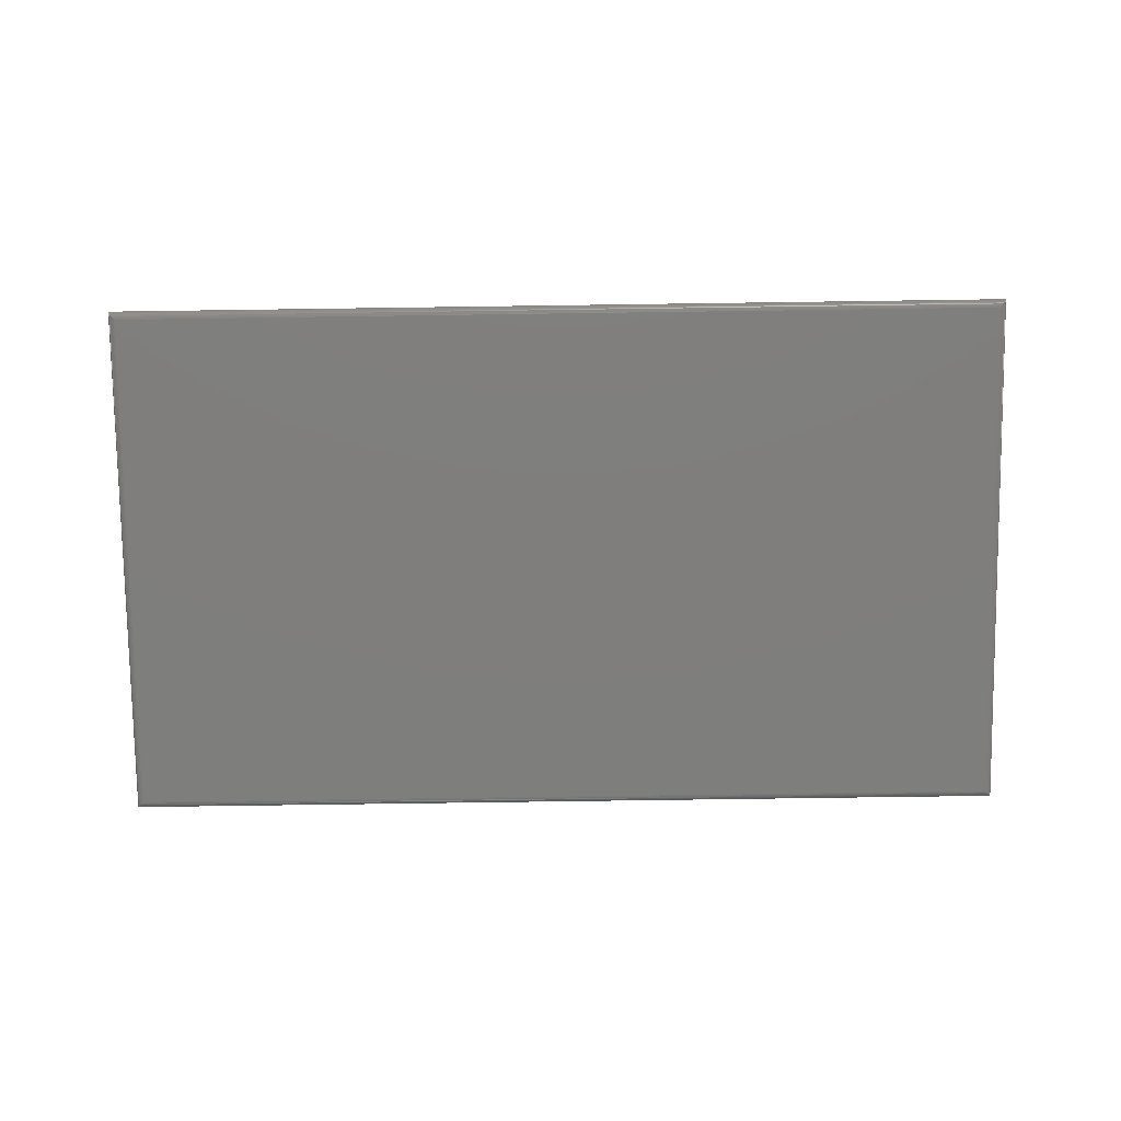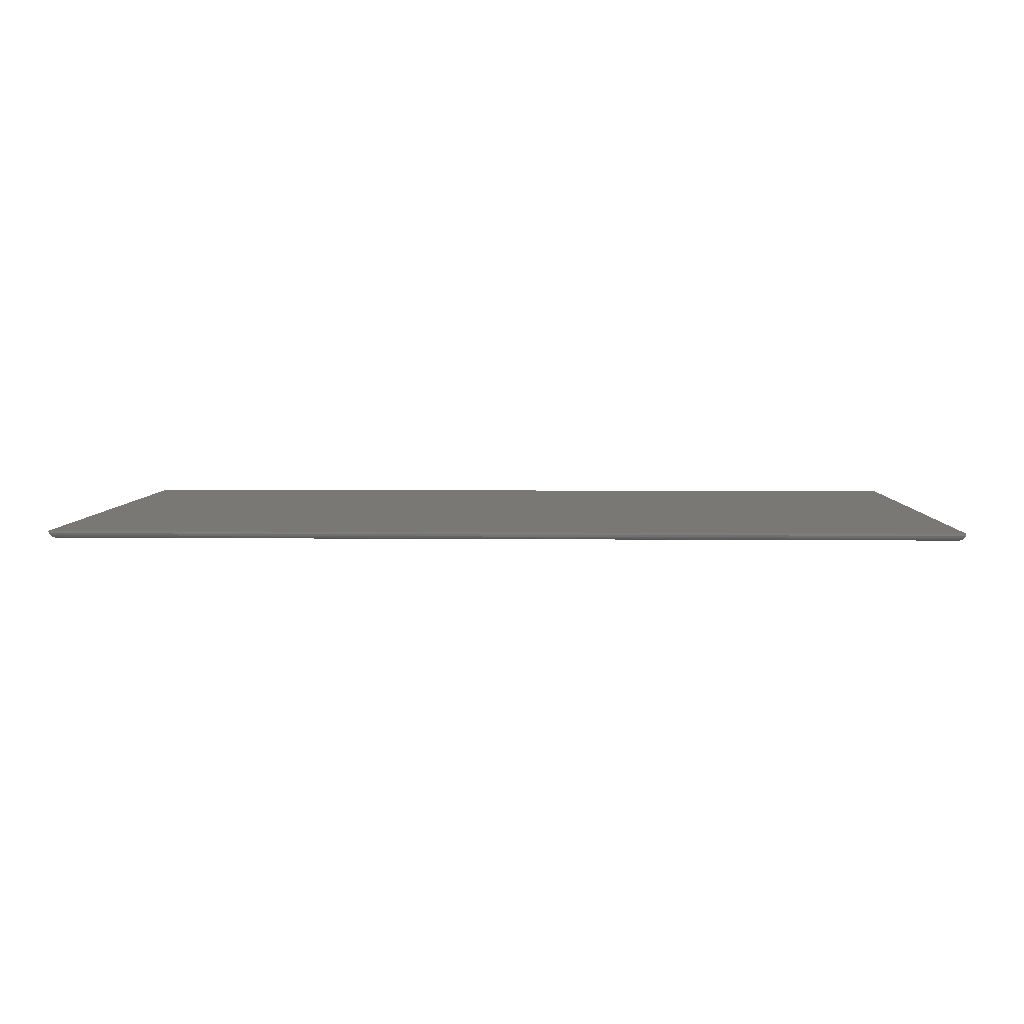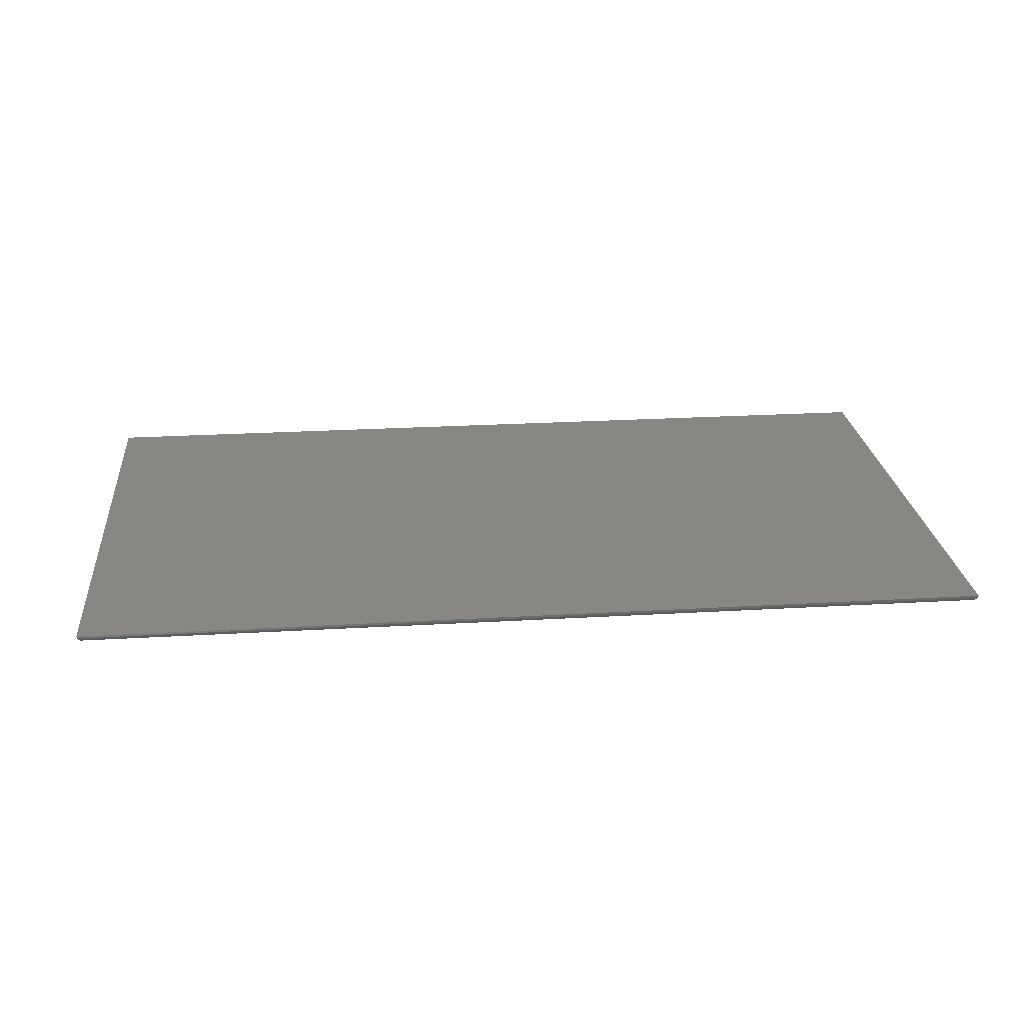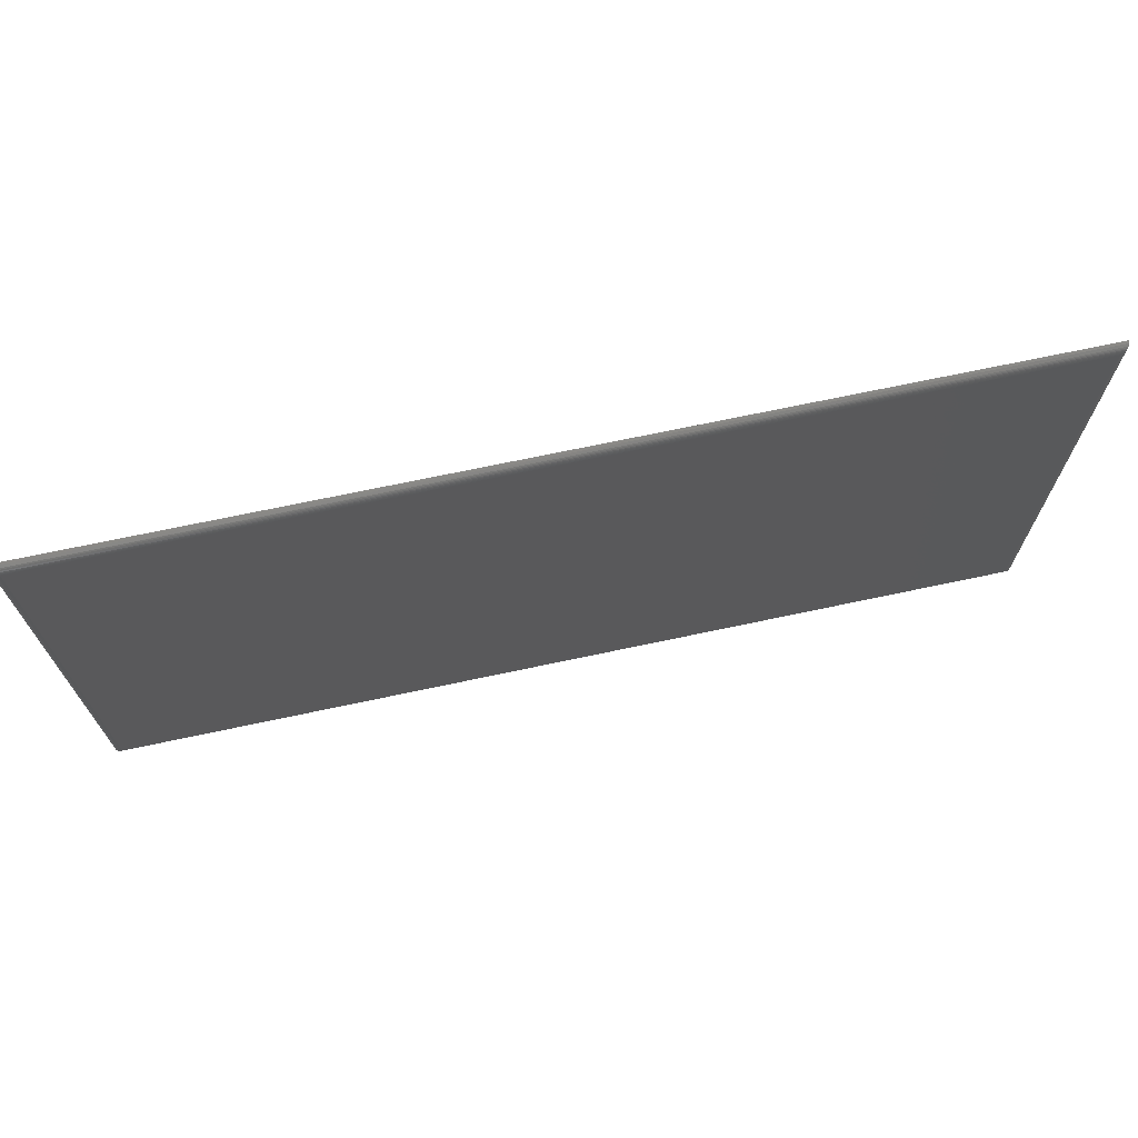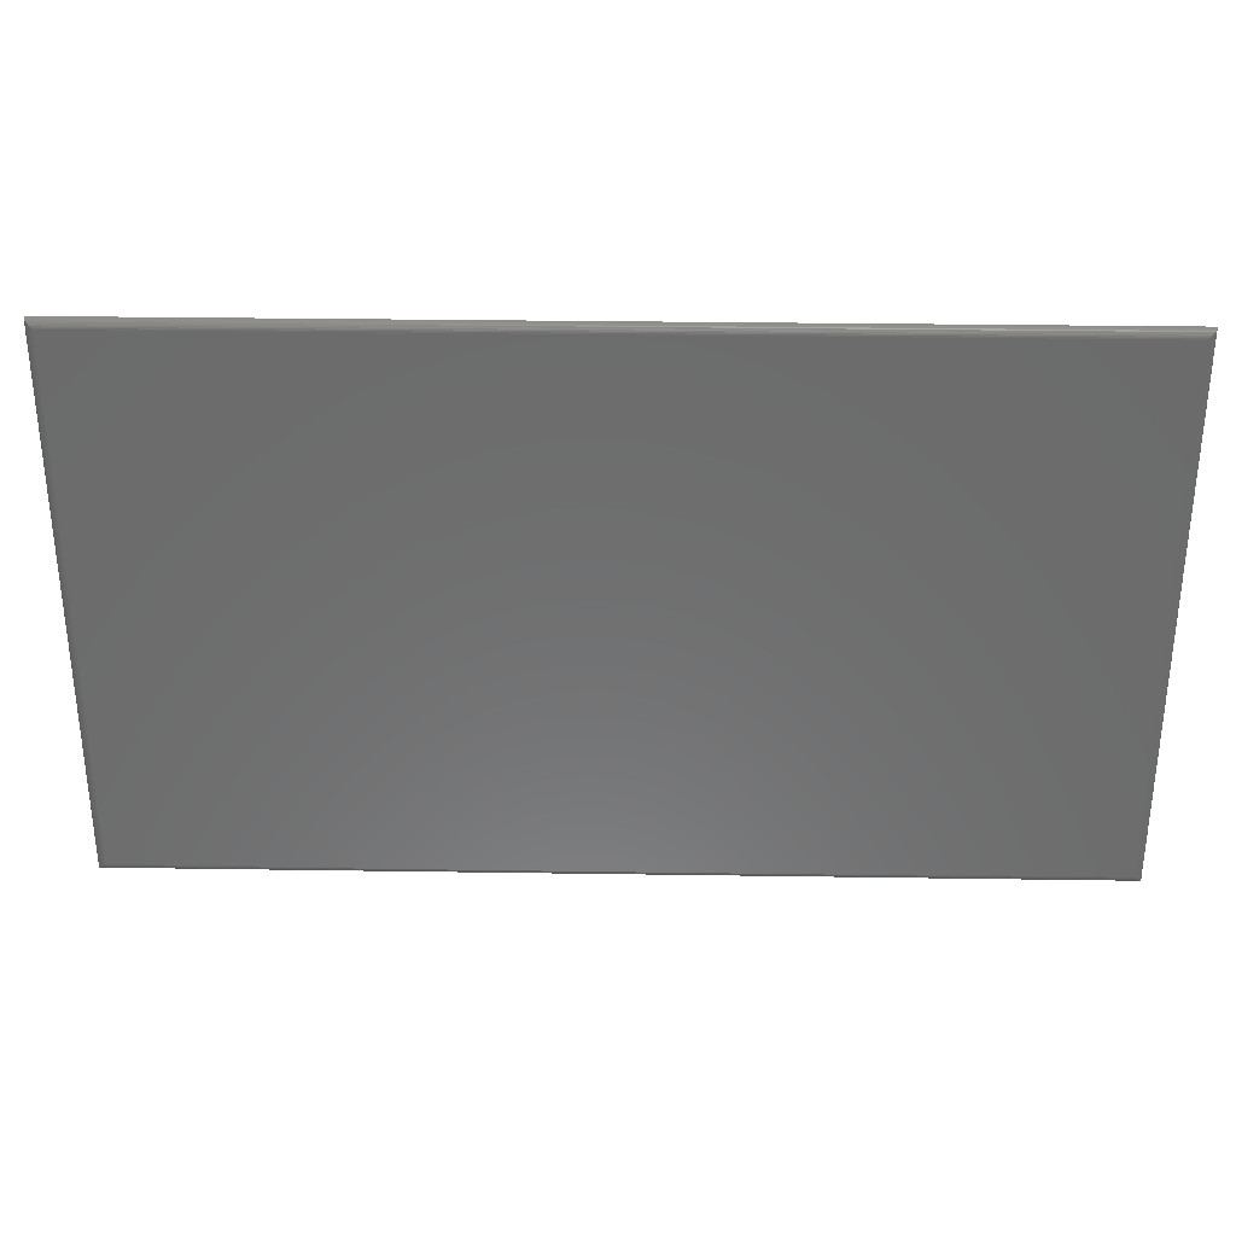
<metadata>
{"format":"stl","ext":"stl","renderer":"f3d","projection":"perspective","resolution":1024,"background":"white","views":[{"elev":-78.2,"azim":0.8,"up":"+Y"},{"elev":5.2,"azim":-178.2,"up":"+Y"},{"elev":24.2,"azim":-5.6,"up":"+Y"},{"elev":70.3,"azim":-12.0,"up":"+Z"},{"elev":31.7,"azim":1.2,"up":"+Z"}]}
</metadata>
<code>
# stl→obj: 36 verts, 68 faces
v -0.1719 -0.007812 -0.05469
v 0.7422 -0.007812 -0.05469
v -0.1719 -0.007812 0.4679
v 0.7422 -0.007812 0.4679
v -0.1797 0 -0.0625
v -0.1797 3.361e-17 0.4757
v 0.75 5.161e-17 -0.0625
v 0.75 8.522e-17 0.4757
v 0.7436 -0.00769 0.4693
v -0.1731 -0.007717 0.4691
v 0.7496 -0.002408 0.4754
v -0.1783 -0.00449 0.4743
v 0.7485 -0.004551 0.4743
v 0.7469 -0.006258 0.4726
v -0.1754 -0.006947 0.4715
v 0.7458 -0.006901 0.4716
v -0.1743 -0.007426 0.4704
v 0.7447 -0.00739 0.4705
v -0.1794 -0.002219 0.4754
v 0.7478 -0.005469 0.4735
v -0.1775 -0.005461 0.4735
v -0.1765 -0.006287 0.4726
v 0.7436 -0.00769 -0.05607
v 0.7496 -0.002408 -0.06212
v 0.7485 -0.004551 -0.06104
v 0.7478 -0.005469 -0.06027
v 0.7469 -0.006258 -0.05936
v 0.7458 -0.006901 -0.05835
v 0.7447 -0.00739 -0.05723
v -0.1733 -0.00769 -0.05607
v -0.1793 -0.002408 -0.06212
v -0.1782 -0.004551 -0.06104
v -0.1775 -0.005469 -0.06027
v -0.1766 -0.006258 -0.05936
v -0.1755 -0.006901 -0.05835
v -0.1744 -0.00739 -0.05722
f 1 2 3
f 3 2 4
f 5 6 7
f 7 6 8
f 3 9 10
f 3 4 9
f 11 12 13
f 14 15 16
f 15 17 16
f 16 17 18
f 18 17 10
f 18 10 9
f 8 6 11
f 11 6 19
f 11 19 12
f 13 12 20
f 20 12 21
f 20 21 14
f 14 21 22
f 14 22 15
f 4 23 9
f 4 2 23
f 24 13 25
f 13 20 25
f 25 20 26
f 20 14 26
f 26 14 27
f 14 16 27
f 27 16 28
f 16 18 28
f 28 18 29
f 18 9 29
f 29 9 23
f 7 8 24
f 24 8 11
f 24 11 13
f 2 30 23
f 2 1 30
f 31 25 32
f 25 26 32
f 32 26 33
f 26 27 33
f 33 27 34
f 27 28 34
f 34 28 35
f 28 29 35
f 35 29 36
f 29 23 36
f 36 23 30
f 5 7 31
f 31 7 24
f 31 24 25
f 1 10 30
f 1 3 10
f 19 32 12
f 22 35 15
f 35 36 15
f 15 36 17
f 17 36 30
f 17 30 10
f 6 5 19
f 19 5 31
f 19 31 32
f 12 32 21
f 21 32 33
f 21 33 22
f 22 33 34
f 22 34 35

</code>
